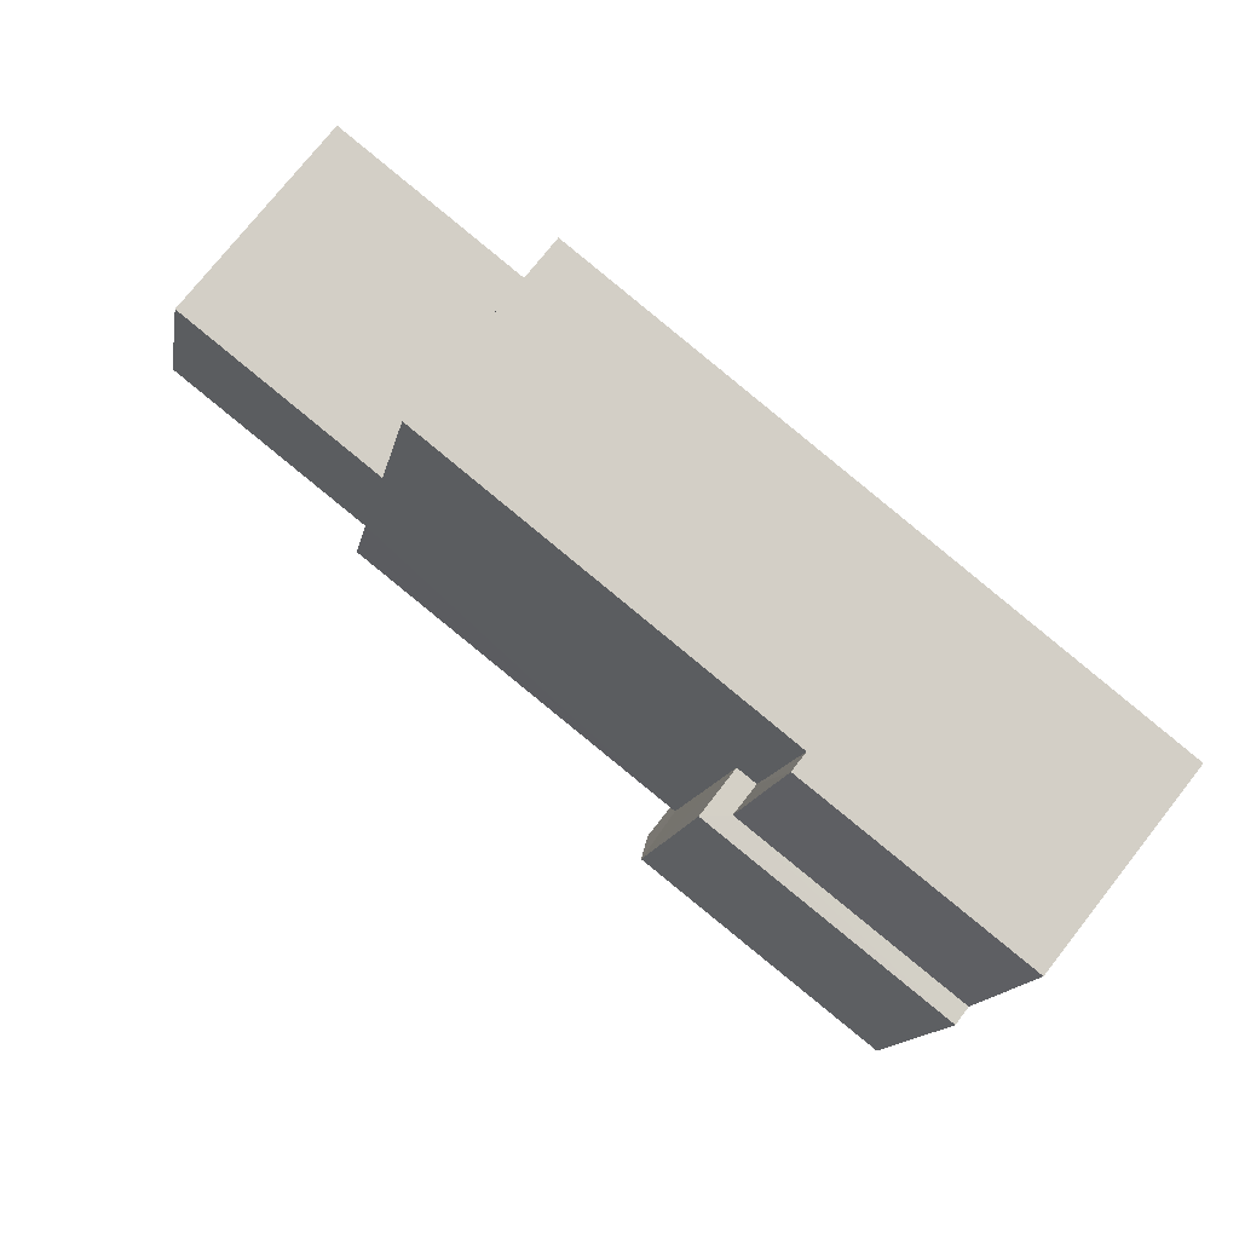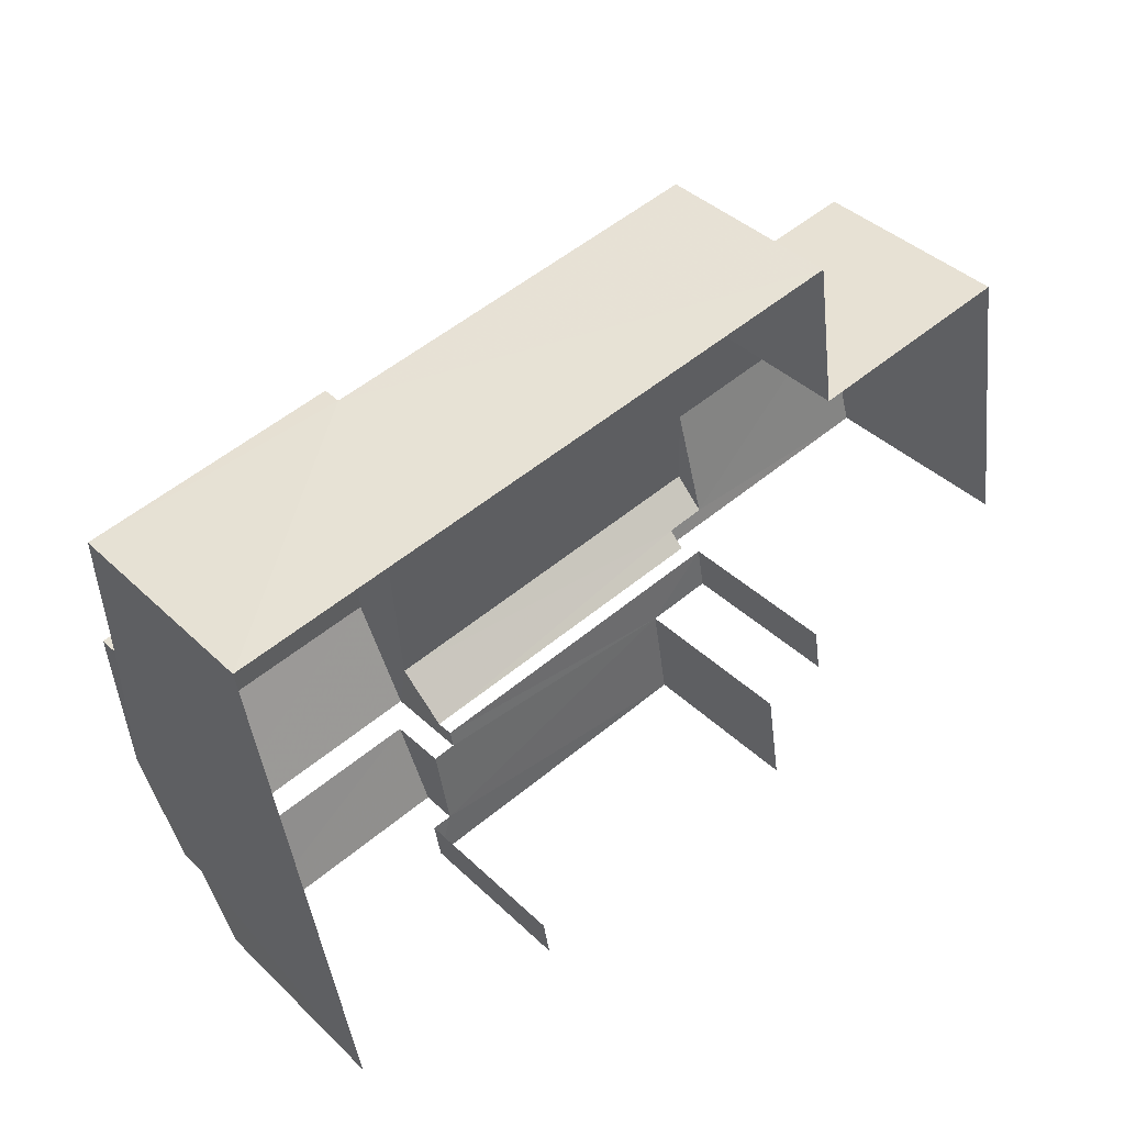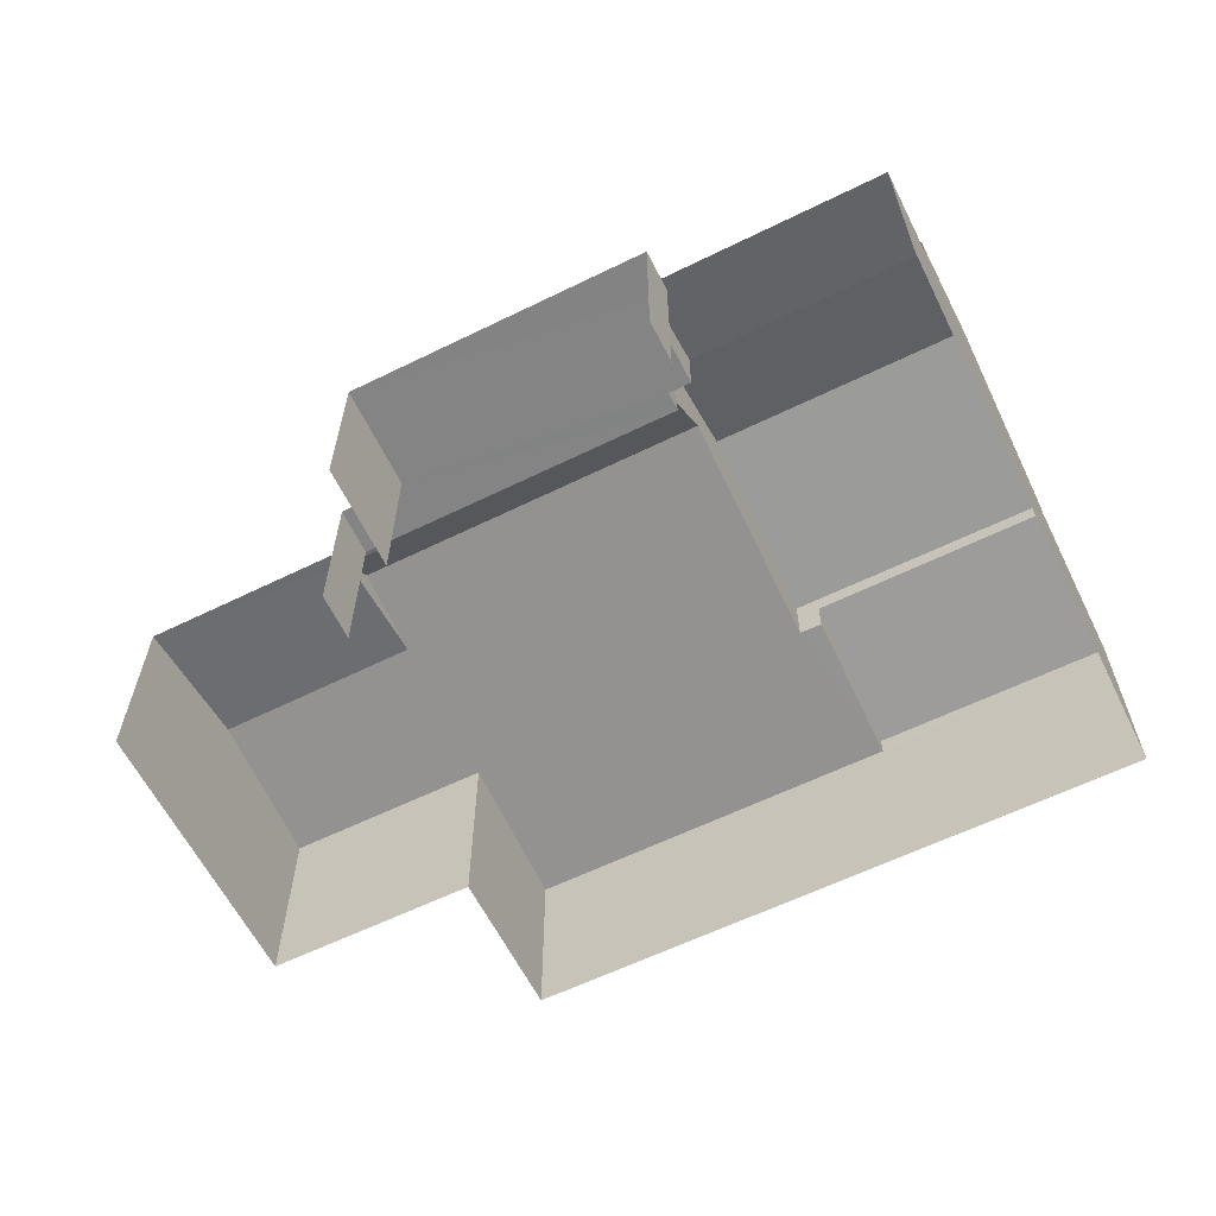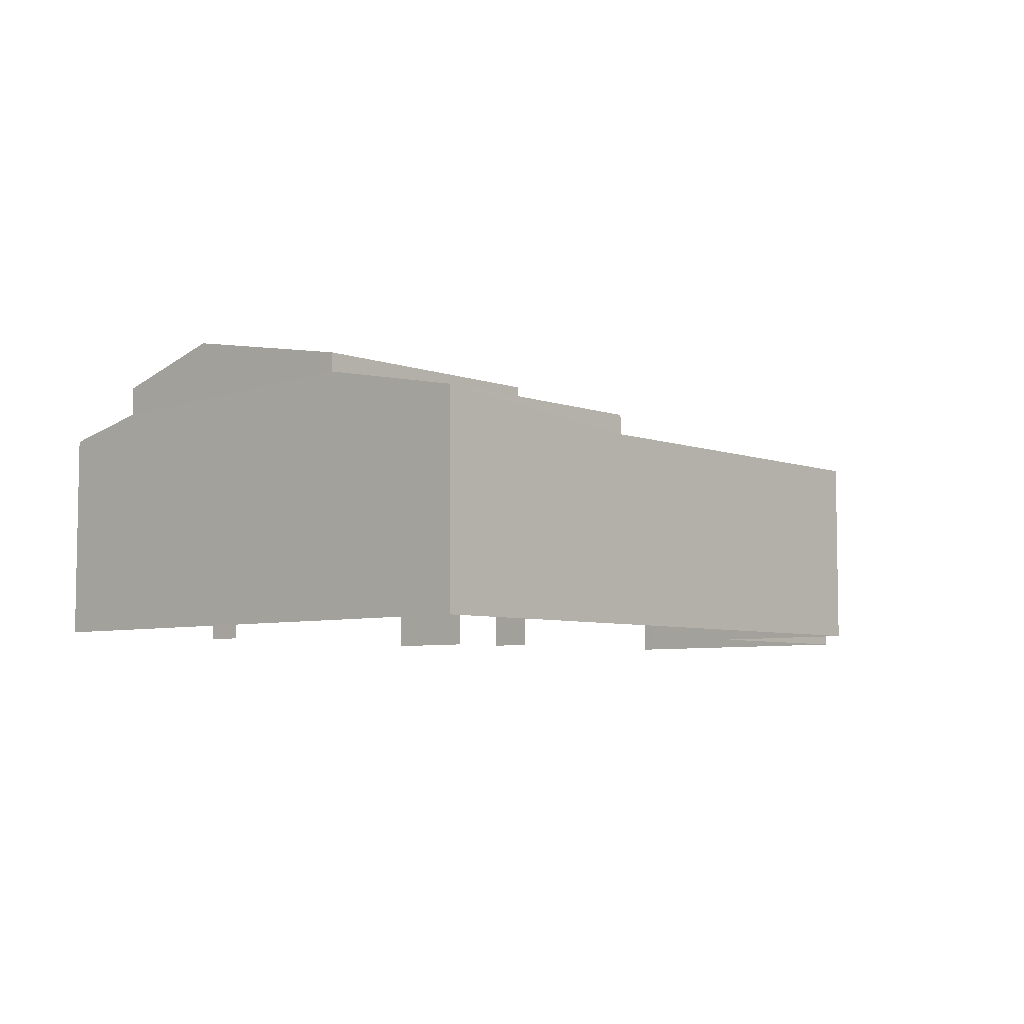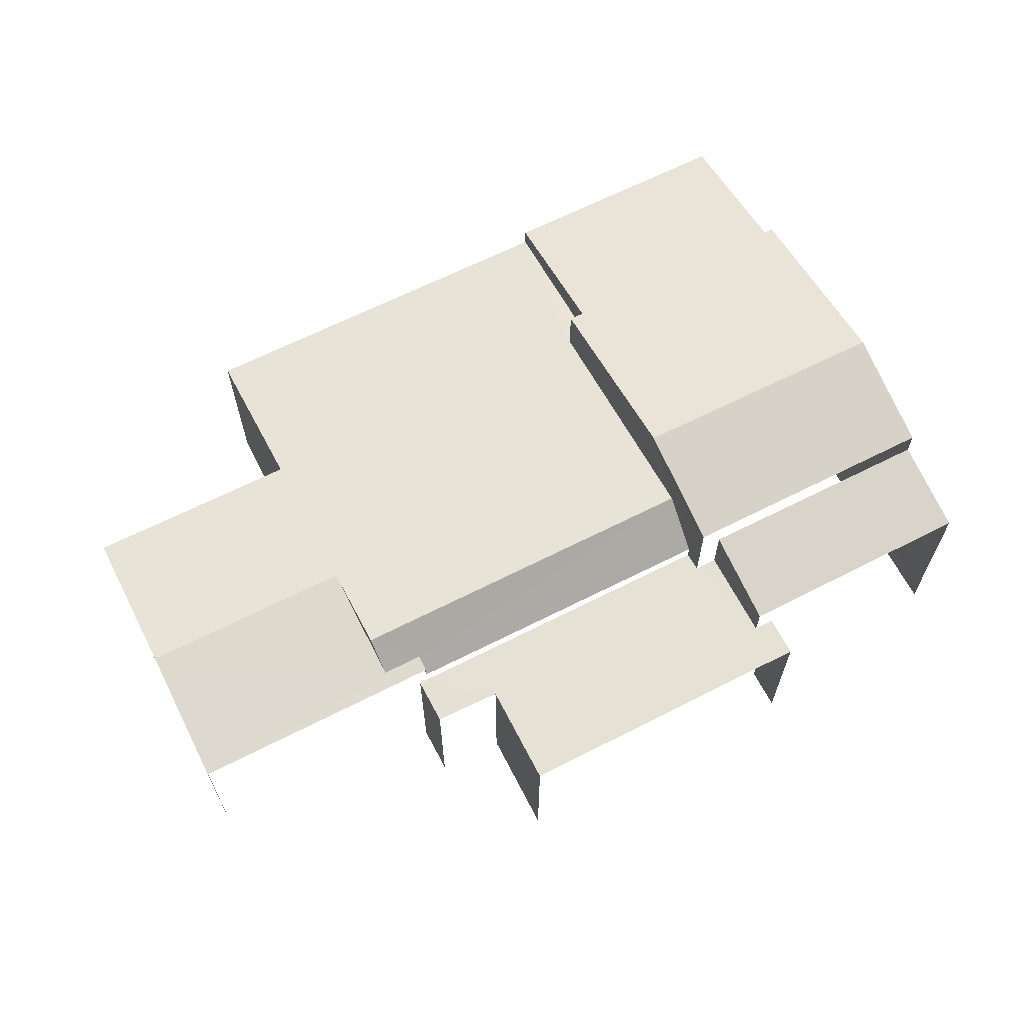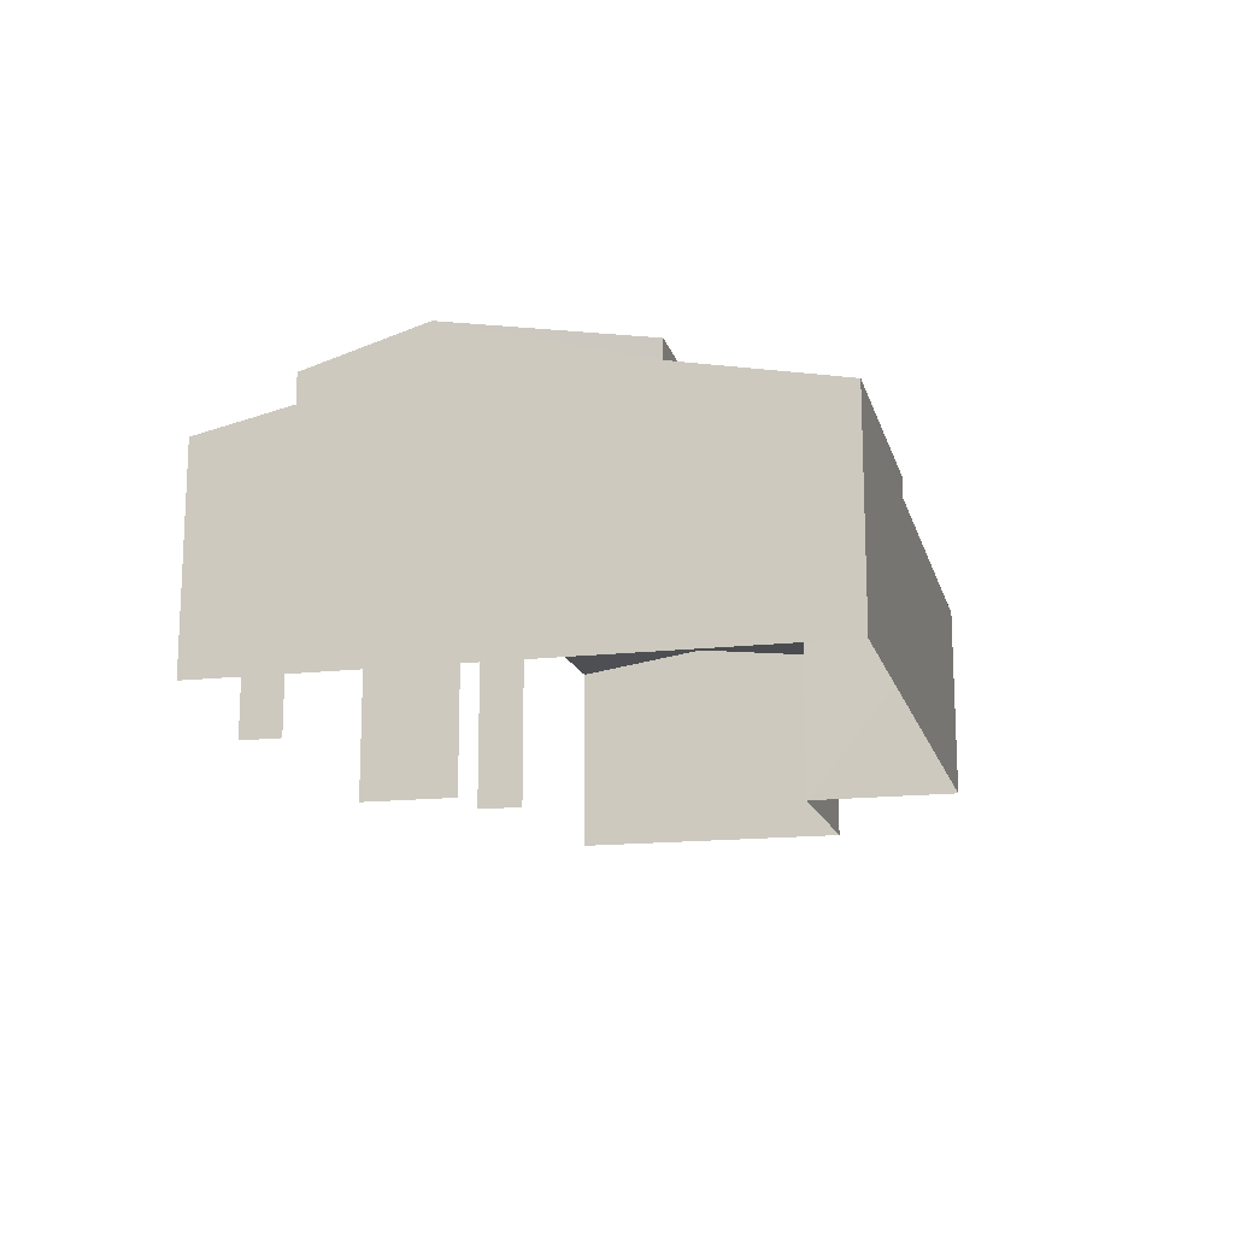
<metadata>
{"format":"obj","ext":"obj","renderer":"f3d","projection":"perspective","resolution":1024,"background":"white","views":[{"elev":76.5,"azim":38.3,"up":"+Y"},{"elev":40.0,"azim":139.3,"up":"+Y"},{"elev":-61.4,"azim":17.6,"up":"+Z"},{"elev":-6.0,"azim":123.0,"up":"+Z"},{"elev":64.9,"azim":-36.0,"up":"+Z"},{"elev":-15.1,"azim":95.2,"up":"+Z"}]}
</metadata>
<code>
v -2.233e+05 -1.269e+05 19.51
v -2.233e+05 -1.269e+05 19.51
v -2.233e+05 -1.269e+05 19.51
v -2.233e+05 -1.269e+05 19.51
v -2.233e+05 -1.269e+05 19.51
v -2.233e+05 -1.269e+05 19.51
v -2.233e+05 -1.269e+05 19.51
v -2.233e+05 -1.269e+05 19.51
v -2.233e+05 -1.269e+05 19.51
v -2.233e+05 -1.269e+05 19.51
v -2.233e+05 -1.269e+05 19.51
v -2.233e+05 -1.269e+05 19.51
v -2.233e+05 -1.269e+05 23.62
v -2.233e+05 -1.269e+05 23.62
v -2.233e+05 -1.269e+05 23.11
v -2.233e+05 -1.269e+05 23.11
v -2.233e+05 -1.269e+05 23.46
v -2.233e+05 -1.269e+05 23.11
v -2.233e+05 -1.269e+05 23.11
v -2.233e+05 -1.269e+05 23.46
v -2.233e+05 -1.269e+05 22.77
v -2.233e+05 -1.269e+05 22.77
v -2.233e+05 -1.269e+05 23.02
v -2.233e+05 -1.269e+05 23.5
v -2.233e+05 -1.269e+05 23.5
v -2.233e+05 -1.269e+05 23.02
v -2.233e+05 -1.269e+05 23.34
v -2.233e+05 -1.269e+05 23.34
v -2.233e+05 -1.269e+05 22.98
v -2.233e+05 -1.269e+05 22.98
v -2.233e+05 -1.269e+05 22.48
v -2.233e+05 -1.269e+05 22.48
v -2.233e+05 -1.269e+05 22.48
v -2.233e+05 -1.269e+05 22.48
v -2.233e+05 -1.269e+05 22.48
v -2.233e+05 -1.269e+05 22.48
v -2.233e+05 -1.269e+05 22.48
v -2.233e+05 -1.269e+05 22.48
v -2.233e+05 -1.269e+05 22.48
v -2.233e+05 -1.269e+05 22.48
v -2.233e+05 -1.269e+05 24.53
v -2.233e+05 -1.269e+05 23.95
v -2.233e+05 -1.269e+05 23.95
v -2.233e+05 -1.269e+05 24.53
v -2.233e+05 -1.269e+05 23.95
v -2.233e+05 -1.269e+05 23.95
v -2.233e+05 -1.269e+05 23.06
v -2.233e+05 -1.269e+05 22.77
v -2.233e+05 -1.269e+05 23.06
v -2.233e+05 -1.269e+05 22.77
v -2.233e+05 -1.269e+05 23.05
v -2.233e+05 -1.269e+05 23.05
f 1 2 3
f 4 5 6
f 2 7 8
f 9 10 11
f 5 11 6
f 3 2 10
f 12 6 8
f 6 2 8
f 10 2 11
f 11 2 6
f 33 5 4
f 33 32 5
f 38 17 39
f 39 17 42
f 42 17 43
f 17 20 43
f 10 36 3
f 3 36 29
f 29 36 30
f 21 36 40
f 21 40 22
f 30 36 21
f 6 12 34
f 12 19 34
f 34 18 31
f 34 19 18
f 37 9 11
f 35 37 11
f 13 14 15
f 16 13 15
f 17 18 19
f 20 17 19
f 21 22 23
f 22 24 23
f 23 25 26
f 23 24 25
f 27 28 26
f 28 29 26
f 26 30 23
f 26 29 30
f 31 32 33
f 33 34 31
f 31 35 32
f 35 36 37
f 38 39 31
f 40 36 35
f 39 40 35
f 39 35 31
f 41 42 43
f 44 41 43
f 44 45 46
f 41 44 46
f 47 48 49
f 48 50 49
f 24 49 27
f 25 24 27
f 28 51 52
f 49 50 51
f 27 51 28
f 27 49 51
f 2 1 52
f 51 2 52
f 27 26 25
f 49 24 41
f 46 49 41
f 40 39 22
f 24 22 42
f 22 39 42
f 24 42 41
f 7 48 8
f 8 48 15
f 7 50 48
f 15 48 16
f 47 49 13
f 49 46 13
f 13 45 14
f 13 46 45
f 44 43 20
f 45 44 14
f 20 19 12
f 15 14 8
f 14 12 8
f 14 44 20
f 14 20 12
f 10 9 37
f 36 10 37
f 32 11 5
f 32 35 11
f 16 48 47
f 13 16 47
f 6 33 4
f 6 34 33
f 21 23 30
f 18 17 38
f 31 18 38
f 2 50 7
f 2 51 50
f 52 1 28
f 1 3 28
f 3 29 28

</code>
